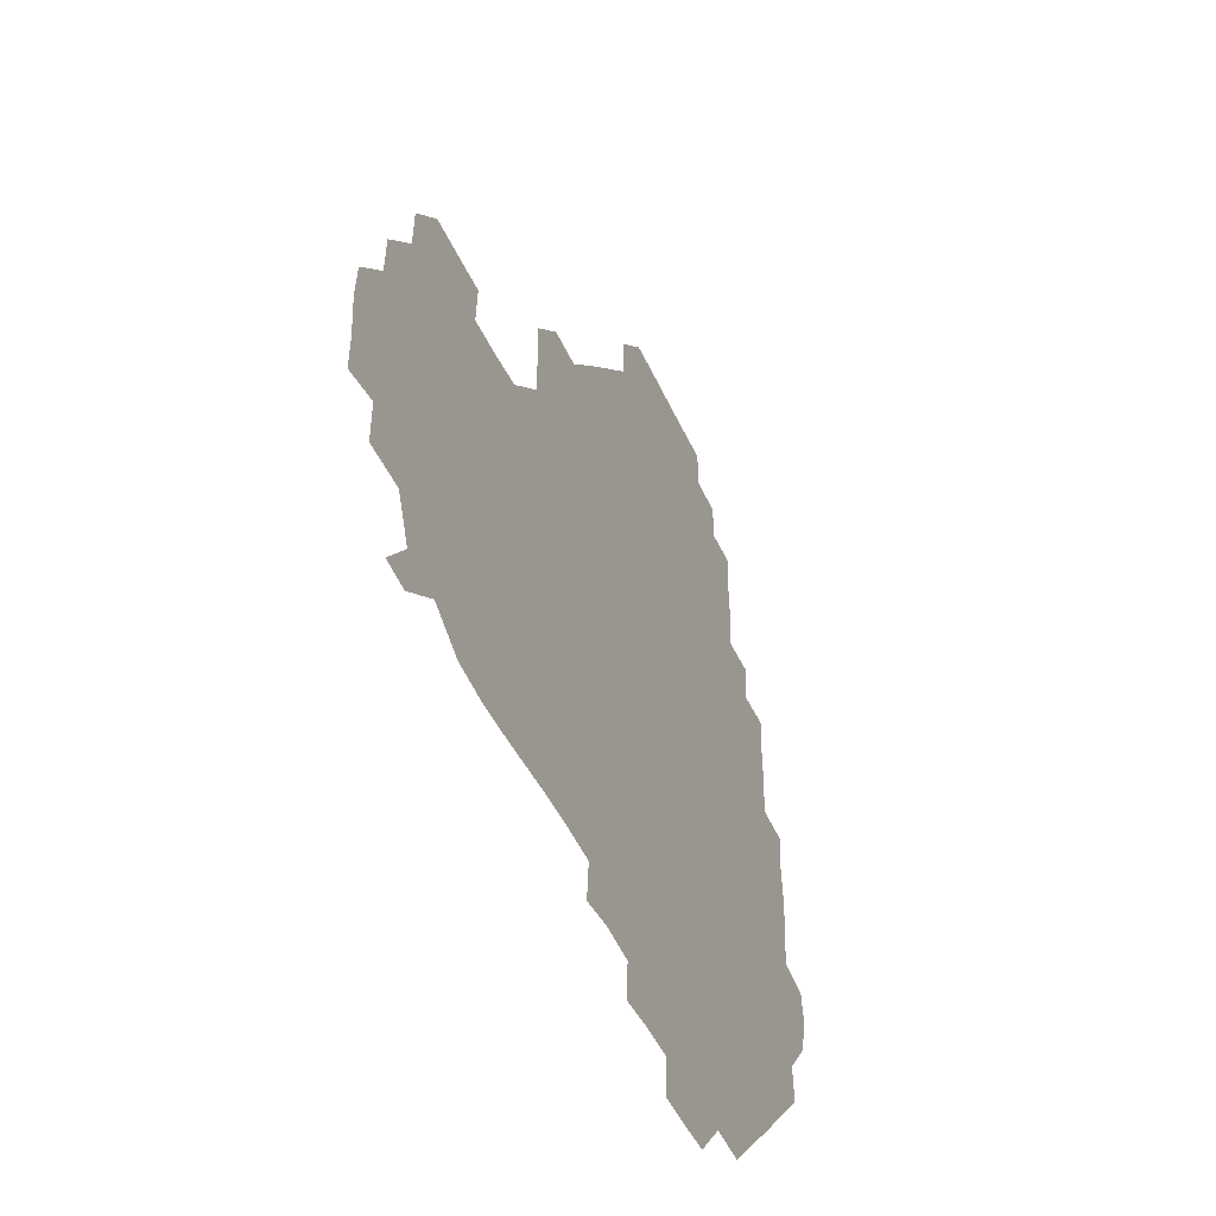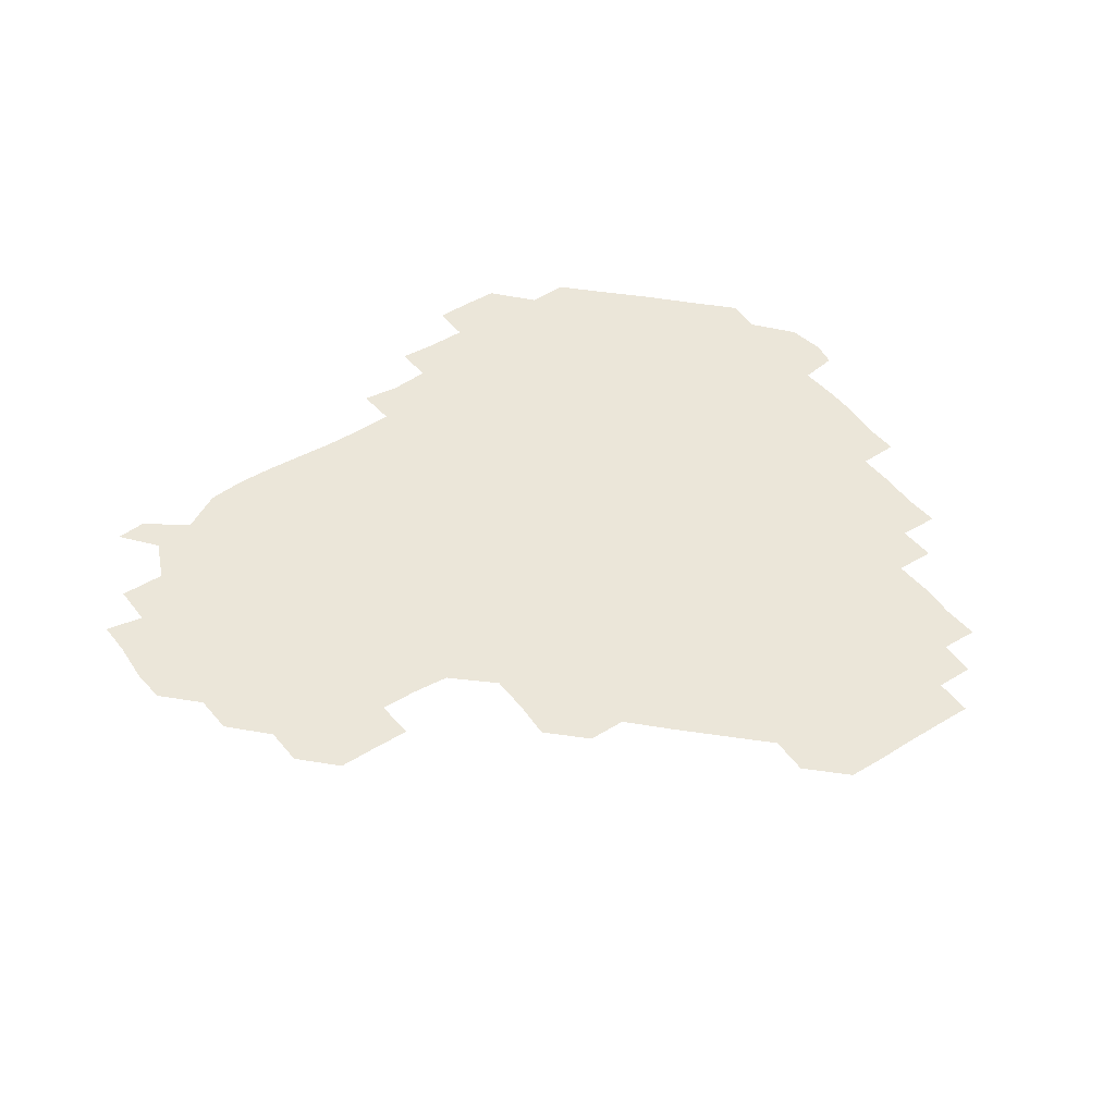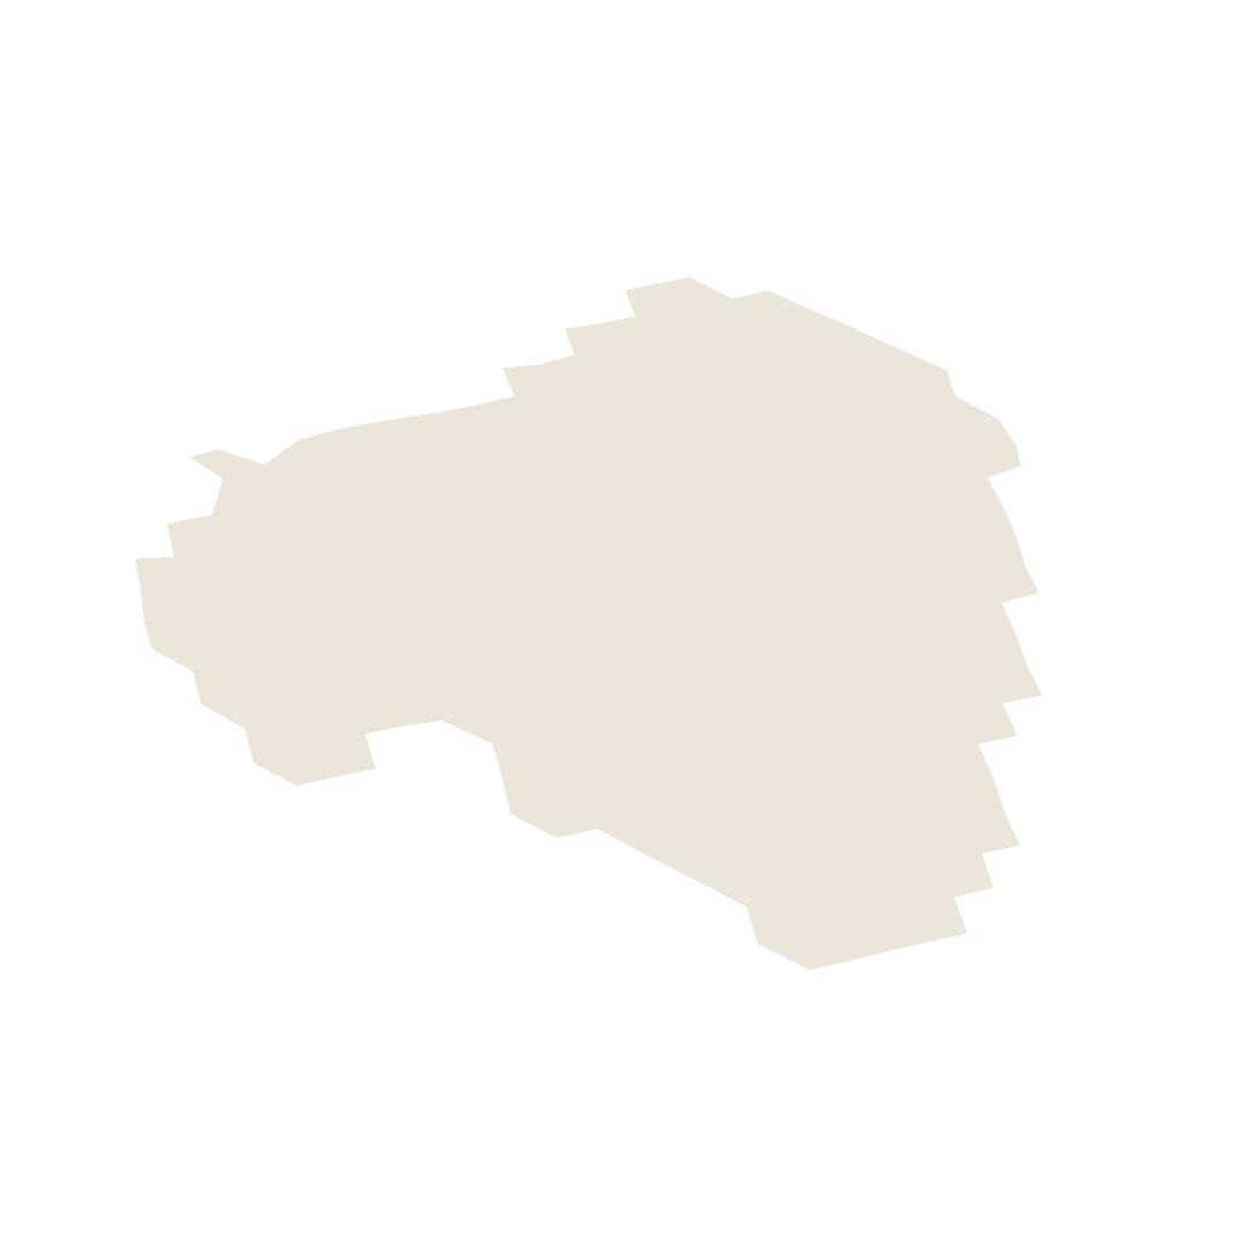
<metadata>
{"format":"obj","ext":"obj","renderer":"f3d","projection":"perspective","resolution":1024,"background":"white","views":[{"elev":-44.7,"azim":112.8,"up":"+Y"},{"elev":47.1,"azim":145.4,"up":"+Z"},{"elev":56.3,"azim":165.9,"up":"+Z"}]}
</metadata>
<code>
v 241.5 182.7 0
v 238.8 198.1 0
v 240.6 208.3 0
v 254.1 152.3 0
v 255.1 166.4 0
v 255.2 180.6 0
v 256.4 195.6 0
v 255.8 210.7 0
v 254.6 227.1 0
v 254.4 241.7 0
v 255.7 255.9 0
v 254.9 270.4 0
v 269.7 136.5 0
v 271.6 151.5 0
v 271.7 166.1 0
v 272.3 180.9 0
v 270.7 196 0
v 270.9 210.7 0
v 271.3 225.7 0
v 272.2 241.1 0
v 271.5 256 0
v 270.9 271.1 0
v 270.4 287.3 0
v 270.9 301.9 0
v 269.8 316 0
v 284.9 120.8 0
v 286.2 136.1 0
v 287.2 151.3 0
v 287.2 166.1 0
v 286.2 181 0
v 286.1 196 0
v 286.5 210.9 0
v 285.6 226 0
v 286.4 240.8 0
v 286.7 255.7 0
v 286.4 270.7 0
v 286.1 285.9 0
v 286.1 300.8 0
v 285.9 315.7 0
v 285.3 331.1 0
v 300.5 105.6 0
v 301.3 121.3 0
v 301.6 136.4 0
v 301.7 151.3 0
v 301.7 166 0
v 301.4 180.9 0
v 301.5 195.9 0
v 301.1 211 0
v 301.3 226 0
v 300.8 241 0
v 301.7 255.6 0
v 301.5 270.6 0
v 301.3 285.7 0
v 300.5 301.2 0
v 301.2 315.7 0
v 301.2 330.8 0
v 300.4 347 0
v 301.1 361.3 0
v 300.3 376.3 0
v 315.5 90.51 0
v 316.1 106.1 0
v 316.3 121.3 0
v 316.2 136.1 0
v 316.4 151.2 0
v 316.4 166.1 0
v 316.3 180.9 0
v 316.1 195.9 0
v 316.3 210.9 0
v 316.5 225.8 0
v 316.6 240.8 0
v 316.2 255.8 0
v 315.9 271.1 0
v 316.1 285.9 0
v 316.2 300.8 0
v 315.3 316.4 0
v 316.3 330.8 0
v 316.5 345.8 0
v 316.2 360.8 0
v 315.1 376.1 0
v 315.7 390.7 0
v 332 91.26 0
v 331.4 106.4 0
v 331.2 121.2 0
v 331.3 136.3 0
v 331.2 151.1 0
v 331.3 166.1 0
v 331.3 181 0
v 331.4 195.9 0
v 331.1 210.9 0
v 331.1 225.9 0
v 331.4 240.7 0
v 330.7 256.1 0
v 331.7 270.4 0
v 331.2 285.7 0
v 330.8 301.2 0
v 331.1 315.9 0
v 331.2 330.9 0
v 331 346 0
v 331.1 360.9 0
v 331.1 376 0
v 330.9 390.8 0
v 330.8 405.9 0
v 346.6 74.89 0
v 346.2 91.27 0
v 346.1 106.3 0
v 346.3 121.6 0
v 346.2 136.4 0
v 346.1 151.2 0
v 346.1 166.1 0
v 346.1 181 0
v 346.2 195.9 0
v 346.2 210.9 0
v 346.3 225.8 0
v 346.1 240.9 0
v 346.5 255.5 0
v 346.2 270.7 0
v 346 286.2 0
v 346.2 300.7 0
v 346 315.9 0
v 346.1 330.8 0
v 346 345.9 0
v 345.9 361.1 0
v 346.4 375.7 0
v 345.6 391.2 0
v 346 405.8 0
v 361 74.76 0
v 360.7 91.93 0
v 361 106.4 0
v 361.1 121.7 0
v 361 136.2 0
v 361 151.1 0
v 361 166 0
v 361 181 0
v 361 196 0
v 361.1 210.9 0
v 361 225.9 0
v 361.1 240.9 0
v 361.1 255.8 0
v 361.3 270.2 0
v 360.7 286.3 0
v 360.9 301.6 0
v 361.1 315.9 0
v 360.9 331.2 0
v 361.1 345.9 0
v 361 361 0
v 361.2 375.8 0
v 361.1 390.9 0
v 361.1 405.8 0
v 375.8 75.32 0
v 375.3 90.65 0
v 375.7 106.6 0
v 375.6 122.2 0
v 375.9 136.3 0
v 376 151.1 0
v 376 166 0
v 376 181 0
v 376 195.9 0
v 376 210.9 0
v 376 226 0
v 375.9 240.9 0
v 376.3 255.5 0
v 376.2 270.6 0
v 376 285.4 0
v 375.7 301.5 0
v 376 316.2 0
v 376 331.1 0
v 376 345.8 0
v 376 360.8 0
v 376 375.9 0
v 376 391 0
v 376 406.1 0
v 391.7 90.9 0
v 390.6 107 0
v 391 121.1 0
v 390.7 136.4 0
v 390.7 151.3 0
v 391 166 0
v 390.9 181.1 0
v 390.9 195.9 0
v 391.1 211 0
v 391 226.1 0
v 391 240.8 0
v 391 255.7 0
v 391 270.9 0
v 391 286 0
v 390.9 301 0
v 390.7 316.7 0
v 390.9 331.2 0
v 391 346 0
v 391 360.8 0
v 391 376.1 0
v 391 390.9 0
v 391.1 405.9 0
v 406.5 90.06 0
v 405.8 105.3 0
v 405.7 121.3 0
v 405.7 136.3 0
v 405.9 151.1 0
v 405.6 166.4 0
v 405.5 181.3 0
v 405.8 196.1 0
v 405.5 211 0
v 405.9 226 0
v 405.9 240.9 0
v 405.9 255.6 0
v 406 270.6 0
v 406 285.5 0
v 406 300.8 0
v 406.1 315.7 0
v 406 330.8 0
v 405.9 345.9 0
v 406.1 361.4 0
v 405.9 376 0
v 406.2 391.4 0
v 421.7 106.8 0
v 421 121.2 0
v 421 135.9 0
v 420.4 151.5 0
v 420.8 166.1 0
v 420.9 181 0
v 420.9 196 0
v 420.8 211.1 0
v 420.7 226 0
v 421.1 241 0
v 420.7 255.8 0
v 420.8 270.5 0
v 421 285.8 0
v 420.9 300.3 0
v 420.9 316.3 0
v 421 331.1 0
v 421 346.1 0
v 421.1 361.2 0
v 437.1 105 0
v 435.8 121.1 0
v 435.2 136.6 0
v 435.4 151.3 0
v 435.4 166.2 0
v 435.5 181.1 0
v 435.8 196 0
v 436 210.9 0
v 435.6 226 0
v 435.7 240.9 0
v 435.7 255.8 0
v 435.7 270.7 0
v 435.9 285.8 0
v 435.9 300.8 0
v 435.8 315.4 0
v 436 330.9 0
v 436.1 346.6 0
v 452 121.9 0
v 450.9 136.2 0
v 451 151 0
v 450.3 166.4 0
v 450.6 180.9 0
v 451.5 195.7 0
v 450.2 211.4 0
v 450.4 226 0
v 450.5 240.9 0
v 450.6 255.8 0
v 450.7 270.8 0
v 450.7 285.6 0
v 450.7 300.5 0
v 451 315.9 0
v 451.3 331.1 0
v 467.5 121.9 0
v 466.3 136 0
v 465.6 151.2 0
v 466.4 165.8 0
v 465.7 181.1 0
v 466.4 195.7 0
v 465.8 211.1 0
v 465.6 226.1 0
v 465.7 241 0
v 465.6 256 0
v 465.1 270.7 0
v 465.5 285.5 0
v 465.8 300.8 0
v 465.6 315.6 0
v 466.8 331.2 0
v 482.9 121.1 0
v 480.4 136.8 0
v 481.4 150.9 0
v 480.8 166.1 0
v 481.5 180.8 0
v 481.1 195.9 0
v 481.1 210.9 0
v 480.2 226.2 0
v 480.3 241 0
v 480.8 255.9 0
v 480.7 271.1 0
v 481.5 285.4 0
v 481.1 301.7 0
v 481.6 316.9 0
v 497.7 120.5 0
v 495.4 136.5 0
v 496.4 150.7 0
v 495.8 166.1 0
v 496.4 180.7 0
v 495.7 196.2 0
v 495.7 211.1 0
v 495.4 226 0
v 496 241 0
v 496.1 255.8 0
v 498.1 270.5 0
v 512.4 120.4 0
v 510.5 136.4 0
v 510.6 151.3 0
v 510.9 166.1 0
v 510.5 181.4 0
v 510.5 196.4 0
v 510.3 211.2 0
v 509.4 226.1 0
v 510.2 240.5 0
v 510.4 255.3 0
v 512.7 269.4 0
v 527.9 122 0
v 526.8 135.8 0
v 525.5 151.4 0
v 525.6 166.1 0
v 525.6 181 0
v 526 196.1 0
v 525.2 211.5 0
v 525.2 226.2 0
v 524.1 240.9 0
v 524 254.3 0
v 528 269.3 0
v 527 285.3 0
v 544.2 131.3 0
v 544.5 136.6 0
v 541.3 151.2 0
v 540.6 166.1 0
v 539.4 181.5 0
v 539.7 196.1 0
v 540.8 210.8 0
v 539.6 225.7 0
v 540.2 240.7 0
v 540.4 255.2 0
v 540.7 270.1 0
v 541.8 285.2 0
v 561.5 118.7 0
v 551.1 136.3 0
v 555.9 150.1 0
v 555.6 166.1 0
v 555.6 180.7 0
v 556.7 195.8 0
v 556.4 210.9 0
v 555.8 226.2 0
v 557.1 241.3 0
v 554.8 256.1 0
v 555.6 270.2 0
v 557.5 285.4 0
v 573.7 119.9 0
v 561.8 134.6 0
v 569.1 151.4 0
v 571.1 166.2 0
v 570.6 180.8 0
v 570.6 195.6 0
v 570.6 211 0
v 570.9 226.1 0
v 571.4 240.4 0
v 572.4 255.6 0
v 571.6 271.3 0
v 587.6 151.6 0
v 587.3 168.5 0
v 585.6 181.7 0
v 583.5 196.2 0
v 586.1 209.3 0
v 588 224.6 0
v 587 240.5 0
v 602.7 165.7 0
v 602.2 179.7 0
v 603.2 196.4 0
v 601.9 210.5 0
f 5 6 1
f 1 6 2
f 6 7 2
f 2 7 3
f 7 8 3
f 13 14 4
f 4 14 5
f 14 15 5
f 5 15 6
f 15 16 6
f 6 16 7
f 16 17 7
f 7 17 8
f 17 18 8
f 8 18 9
f 18 19 9
f 9 19 10
f 19 20 10
f 10 20 11
f 20 21 11
f 11 21 12
f 21 22 12
f 26 27 13
f 13 27 14
f 27 28 14
f 14 28 15
f 28 29 15
f 15 29 16
f 29 30 16
f 16 30 17
f 30 31 17
f 17 31 18
f 31 32 18
f 18 32 19
f 32 33 19
f 19 33 20
f 33 34 20
f 20 34 21
f 34 35 21
f 21 35 22
f 35 36 22
f 22 36 23
f 36 37 23
f 23 37 24
f 37 38 24
f 24 38 25
f 38 39 25
f 41 42 26
f 26 42 27
f 42 43 27
f 27 43 28
f 43 44 28
f 28 44 29
f 44 45 29
f 29 45 30
f 45 46 30
f 30 46 31
f 46 47 31
f 31 47 32
f 47 48 32
f 32 48 33
f 48 49 33
f 33 49 34
f 49 50 34
f 34 50 35
f 50 51 35
f 35 51 36
f 51 52 36
f 36 52 37
f 52 53 37
f 37 53 38
f 53 54 38
f 38 54 39
f 54 55 39
f 39 55 40
f 55 56 40
f 60 61 41
f 41 61 42
f 61 62 42
f 42 62 43
f 62 63 43
f 43 63 44
f 63 64 44
f 44 64 45
f 64 65 45
f 45 65 46
f 65 66 46
f 46 66 47
f 66 67 47
f 47 67 48
f 67 68 48
f 48 68 49
f 68 69 49
f 49 69 50
f 69 70 50
f 50 70 51
f 70 71 51
f 51 71 52
f 71 72 52
f 52 72 53
f 72 73 53
f 53 73 54
f 73 74 54
f 54 74 55
f 74 75 55
f 55 75 56
f 75 76 56
f 56 76 57
f 76 77 57
f 57 77 58
f 77 78 58
f 58 78 59
f 78 79 59
f 60 81 61
f 81 82 61
f 61 82 62
f 82 83 62
f 62 83 63
f 83 84 63
f 63 84 64
f 84 85 64
f 64 85 65
f 85 86 65
f 65 86 66
f 86 87 66
f 66 87 67
f 87 88 67
f 67 88 68
f 88 89 68
f 68 89 69
f 89 90 69
f 69 90 70
f 90 91 70
f 70 91 71
f 91 92 71
f 71 92 72
f 92 93 72
f 72 93 73
f 93 94 73
f 73 94 74
f 94 95 74
f 74 95 75
f 95 96 75
f 75 96 76
f 96 97 76
f 76 97 77
f 97 98 77
f 77 98 78
f 98 99 78
f 78 99 79
f 99 100 79
f 79 100 80
f 100 101 80
f 103 104 81
f 81 104 82
f 104 105 82
f 82 105 83
f 105 106 83
f 83 106 84
f 106 107 84
f 84 107 85
f 107 108 85
f 85 108 86
f 108 109 86
f 86 109 87
f 109 110 87
f 87 110 88
f 110 111 88
f 88 111 89
f 111 112 89
f 89 112 90
f 112 113 90
f 90 113 91
f 113 114 91
f 91 114 92
f 114 115 92
f 92 115 93
f 115 116 93
f 93 116 94
f 116 117 94
f 94 117 95
f 117 118 95
f 95 118 96
f 118 119 96
f 96 119 97
f 119 120 97
f 97 120 98
f 120 121 98
f 98 121 99
f 121 122 99
f 99 122 100
f 122 123 100
f 100 123 101
f 123 124 101
f 101 124 102
f 124 125 102
f 103 126 104
f 126 127 104
f 104 127 105
f 127 128 105
f 105 128 106
f 128 129 106
f 106 129 107
f 129 130 107
f 107 130 108
f 130 131 108
f 108 131 109
f 131 132 109
f 109 132 110
f 132 133 110
f 110 133 111
f 133 134 111
f 111 134 112
f 134 135 112
f 112 135 113
f 135 136 113
f 113 136 114
f 136 137 114
f 114 137 115
f 137 138 115
f 115 138 116
f 138 139 116
f 116 139 117
f 139 140 117
f 117 140 118
f 140 141 118
f 118 141 119
f 141 142 119
f 119 142 120
f 142 143 120
f 120 143 121
f 143 144 121
f 121 144 122
f 144 145 122
f 122 145 123
f 145 146 123
f 123 146 124
f 146 147 124
f 124 147 125
f 147 148 125
f 126 149 127
f 149 150 127
f 127 150 128
f 150 151 128
f 128 151 129
f 151 152 129
f 129 152 130
f 152 153 130
f 130 153 131
f 153 154 131
f 131 154 132
f 154 155 132
f 132 155 133
f 155 156 133
f 133 156 134
f 156 157 134
f 134 157 135
f 157 158 135
f 135 158 136
f 158 159 136
f 136 159 137
f 159 160 137
f 137 160 138
f 160 161 138
f 138 161 139
f 161 162 139
f 139 162 140
f 162 163 140
f 140 163 141
f 163 164 141
f 141 164 142
f 164 165 142
f 142 165 143
f 165 166 143
f 143 166 144
f 166 167 144
f 144 167 145
f 167 168 145
f 145 168 146
f 168 169 146
f 146 169 147
f 169 170 147
f 147 170 148
f 170 171 148
f 150 172 151
f 172 173 151
f 151 173 152
f 173 174 152
f 152 174 153
f 174 175 153
f 153 175 154
f 175 176 154
f 154 176 155
f 176 177 155
f 155 177 156
f 177 178 156
f 156 178 157
f 178 179 157
f 157 179 158
f 179 180 158
f 158 180 159
f 180 181 159
f 159 181 160
f 181 182 160
f 160 182 161
f 182 183 161
f 161 183 162
f 183 184 162
f 162 184 163
f 184 185 163
f 163 185 164
f 185 186 164
f 164 186 165
f 186 187 165
f 165 187 166
f 187 188 166
f 166 188 167
f 188 189 167
f 167 189 168
f 189 190 168
f 168 190 169
f 190 191 169
f 169 191 170
f 191 192 170
f 170 192 171
f 192 193 171
f 172 194 173
f 194 195 173
f 173 195 174
f 195 196 174
f 174 196 175
f 196 197 175
f 175 197 176
f 197 198 176
f 176 198 177
f 198 199 177
f 177 199 178
f 199 200 178
f 178 200 179
f 200 201 179
f 179 201 180
f 201 202 180
f 180 202 181
f 202 203 181
f 181 203 182
f 203 204 182
f 182 204 183
f 204 205 183
f 183 205 184
f 205 206 184
f 184 206 185
f 206 207 185
f 185 207 186
f 207 208 186
f 186 208 187
f 208 209 187
f 187 209 188
f 209 210 188
f 188 210 189
f 210 211 189
f 189 211 190
f 211 212 190
f 190 212 191
f 212 213 191
f 191 213 192
f 213 214 192
f 192 214 193
f 195 215 196
f 215 216 196
f 196 216 197
f 216 217 197
f 197 217 198
f 217 218 198
f 198 218 199
f 218 219 199
f 199 219 200
f 219 220 200
f 200 220 201
f 220 221 201
f 201 221 202
f 221 222 202
f 202 222 203
f 222 223 203
f 203 223 204
f 223 224 204
f 204 224 205
f 224 225 205
f 205 225 206
f 225 226 206
f 206 226 207
f 226 227 207
f 207 227 208
f 227 228 208
f 208 228 209
f 228 229 209
f 209 229 210
f 229 230 210
f 210 230 211
f 230 231 211
f 211 231 212
f 231 232 212
f 212 232 213
f 215 233 216
f 233 234 216
f 216 234 217
f 234 235 217
f 217 235 218
f 235 236 218
f 218 236 219
f 236 237 219
f 219 237 220
f 237 238 220
f 220 238 221
f 238 239 221
f 221 239 222
f 239 240 222
f 222 240 223
f 240 241 223
f 223 241 224
f 241 242 224
f 224 242 225
f 242 243 225
f 225 243 226
f 243 244 226
f 226 244 227
f 244 245 227
f 227 245 228
f 245 246 228
f 228 246 229
f 246 247 229
f 229 247 230
f 247 248 230
f 230 248 231
f 248 249 231
f 231 249 232
f 234 250 235
f 250 251 235
f 235 251 236
f 251 252 236
f 236 252 237
f 252 253 237
f 237 253 238
f 253 254 238
f 238 254 239
f 254 255 239
f 239 255 240
f 255 256 240
f 240 256 241
f 256 257 241
f 241 257 242
f 257 258 242
f 242 258 243
f 258 259 243
f 243 259 244
f 259 260 244
f 244 260 245
f 260 261 245
f 245 261 246
f 261 262 246
f 246 262 247
f 262 263 247
f 247 263 248
f 263 264 248
f 248 264 249
f 250 265 251
f 265 266 251
f 251 266 252
f 266 267 252
f 252 267 253
f 267 268 253
f 253 268 254
f 268 269 254
f 254 269 255
f 269 270 255
f 255 270 256
f 270 271 256
f 256 271 257
f 271 272 257
f 257 272 258
f 272 273 258
f 258 273 259
f 273 274 259
f 259 274 260
f 274 275 260
f 260 275 261
f 275 276 261
f 261 276 262
f 276 277 262
f 262 277 263
f 277 278 263
f 263 278 264
f 278 279 264
f 265 280 266
f 280 281 266
f 266 281 267
f 281 282 267
f 267 282 268
f 282 283 268
f 268 283 269
f 283 284 269
f 269 284 270
f 284 285 270
f 270 285 271
f 285 286 271
f 271 286 272
f 286 287 272
f 272 287 273
f 287 288 273
f 273 288 274
f 288 289 274
f 274 289 275
f 289 290 275
f 275 290 276
f 290 291 276
f 276 291 277
f 291 292 277
f 277 292 278
f 292 293 278
f 278 293 279
f 280 294 281
f 294 295 281
f 281 295 282
f 295 296 282
f 282 296 283
f 296 297 283
f 283 297 284
f 297 298 284
f 284 298 285
f 298 299 285
f 285 299 286
f 299 300 286
f 286 300 287
f 300 301 287
f 287 301 288
f 301 302 288
f 288 302 289
f 302 303 289
f 289 303 290
f 303 304 290
f 290 304 291
f 294 305 295
f 305 306 295
f 295 306 296
f 306 307 296
f 296 307 297
f 307 308 297
f 297 308 298
f 308 309 298
f 298 309 299
f 309 310 299
f 299 310 300
f 310 311 300
f 300 311 301
f 311 312 301
f 301 312 302
f 312 313 302
f 302 313 303
f 313 314 303
f 303 314 304
f 314 315 304
f 305 316 306
f 316 317 306
f 306 317 307
f 317 318 307
f 307 318 308
f 318 319 308
f 308 319 309
f 319 320 309
f 309 320 310
f 320 321 310
f 310 321 311
f 321 322 311
f 311 322 312
f 322 323 312
f 312 323 313
f 323 324 313
f 313 324 314
f 324 325 314
f 314 325 315
f 325 326 315
f 316 328 317
f 328 329 317
f 317 329 318
f 329 330 318
f 318 330 319
f 330 331 319
f 319 331 320
f 331 332 320
f 320 332 321
f 332 333 321
f 321 333 322
f 333 334 322
f 322 334 323
f 334 335 323
f 323 335 324
f 335 336 324
f 324 336 325
f 336 337 325
f 325 337 326
f 337 338 326
f 326 338 327
f 338 339 327
f 328 340 329
f 340 341 329
f 329 341 330
f 341 342 330
f 330 342 331
f 342 343 331
f 331 343 332
f 343 344 332
f 332 344 333
f 344 345 333
f 333 345 334
f 345 346 334
f 334 346 335
f 346 347 335
f 335 347 336
f 347 348 336
f 336 348 337
f 348 349 337
f 337 349 338
f 349 350 338
f 338 350 339
f 350 351 339
f 340 352 341
f 352 353 341
f 341 353 342
f 353 354 342
f 342 354 343
f 354 355 343
f 343 355 344
f 355 356 344
f 344 356 345
f 356 357 345
f 345 357 346
f 357 358 346
f 346 358 347
f 358 359 347
f 347 359 348
f 359 360 348
f 348 360 349
f 360 361 349
f 349 361 350
f 361 362 350
f 350 362 351
f 354 363 355
f 363 364 355
f 355 364 356
f 364 365 356
f 356 365 357
f 365 366 357
f 357 366 358
f 366 367 358
f 358 367 359
f 367 368 359
f 359 368 360
f 368 369 360
f 360 369 361
f 364 370 365
f 370 371 365
f 365 371 366
f 371 372 366
f 366 372 367
f 372 373 367
f 367 373 368

</code>
